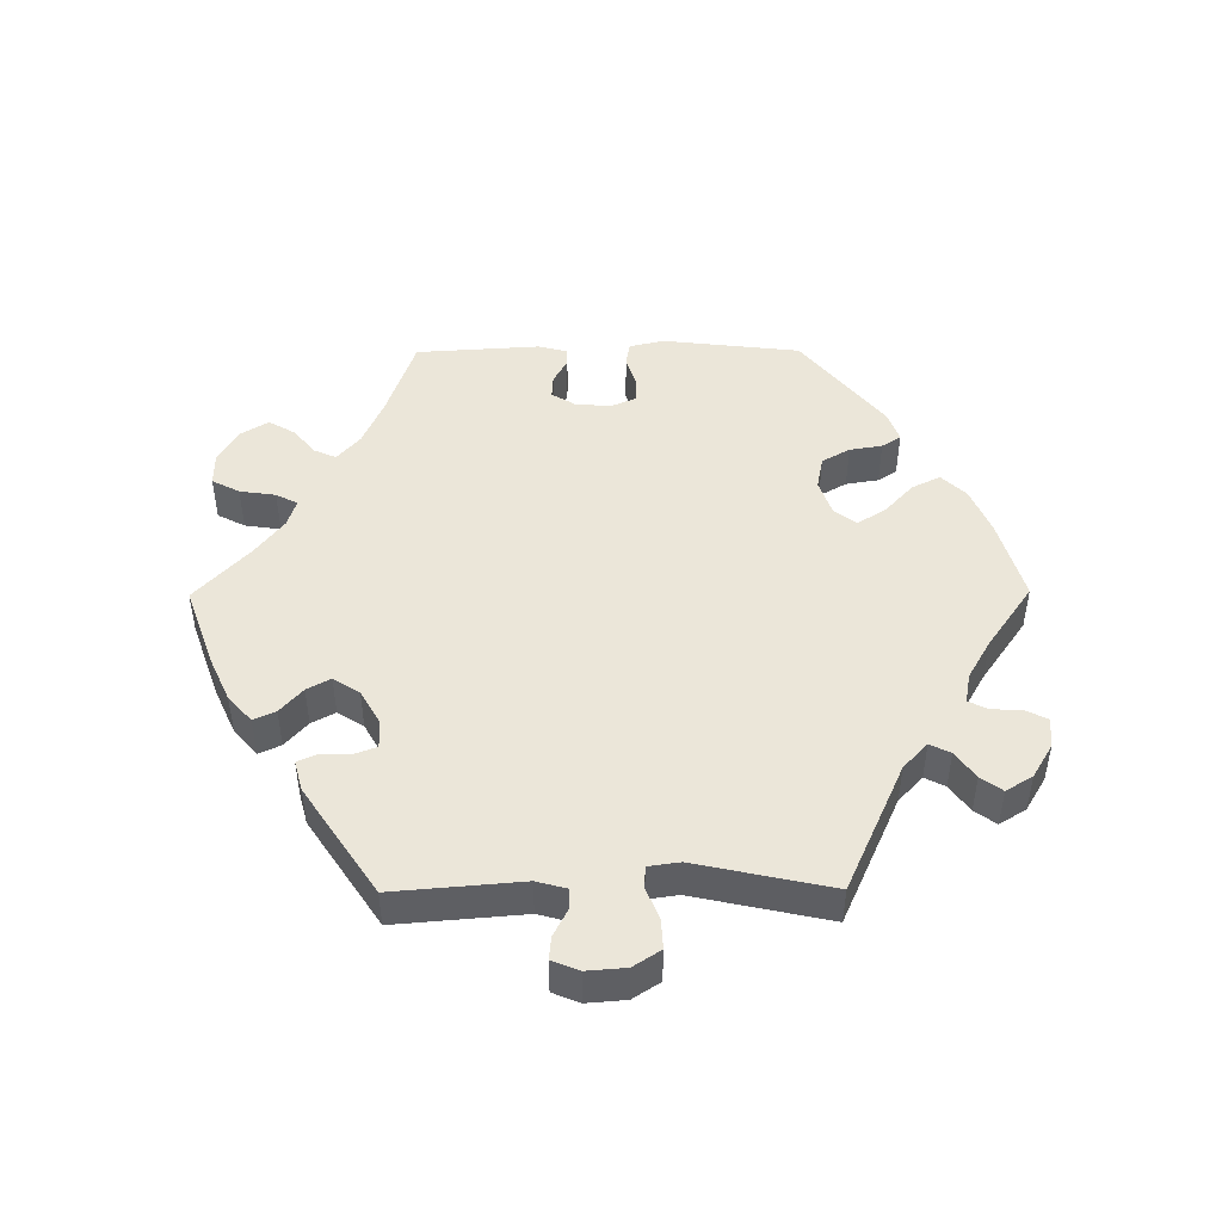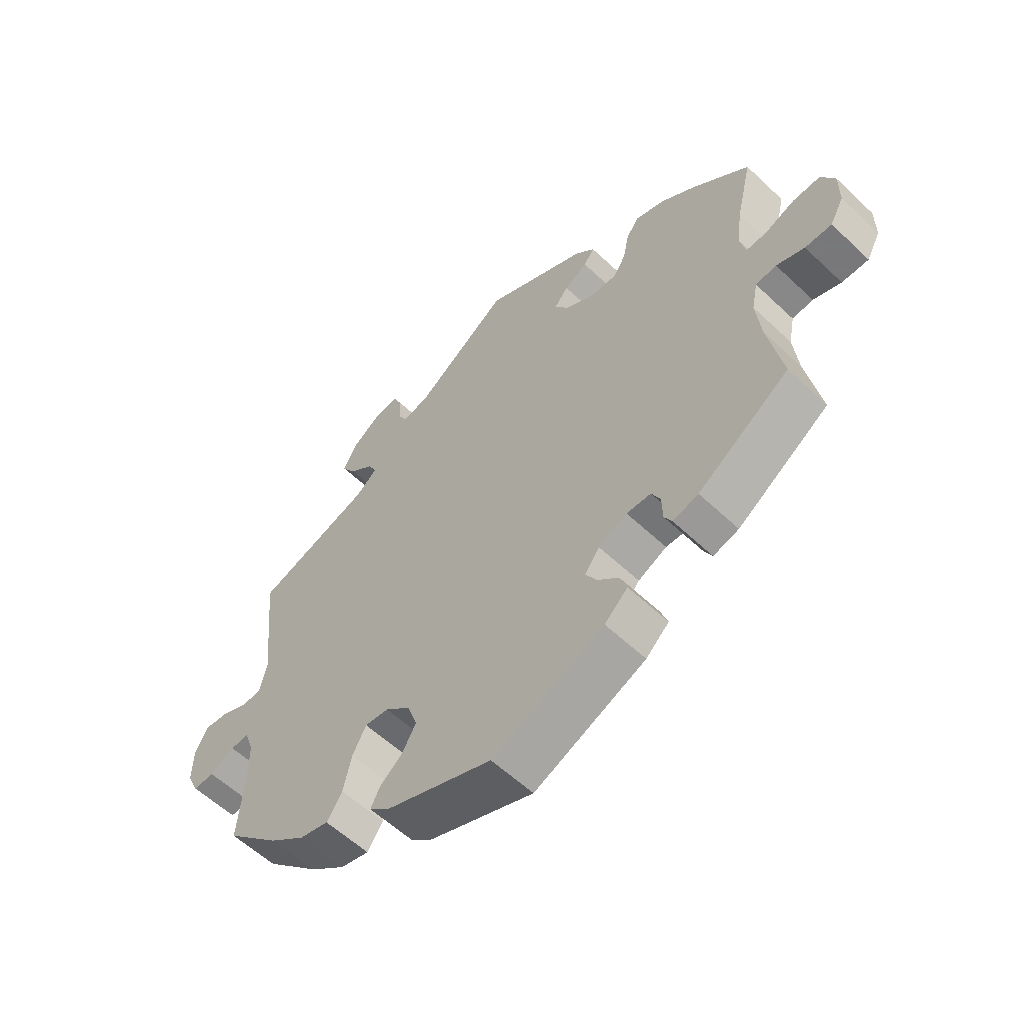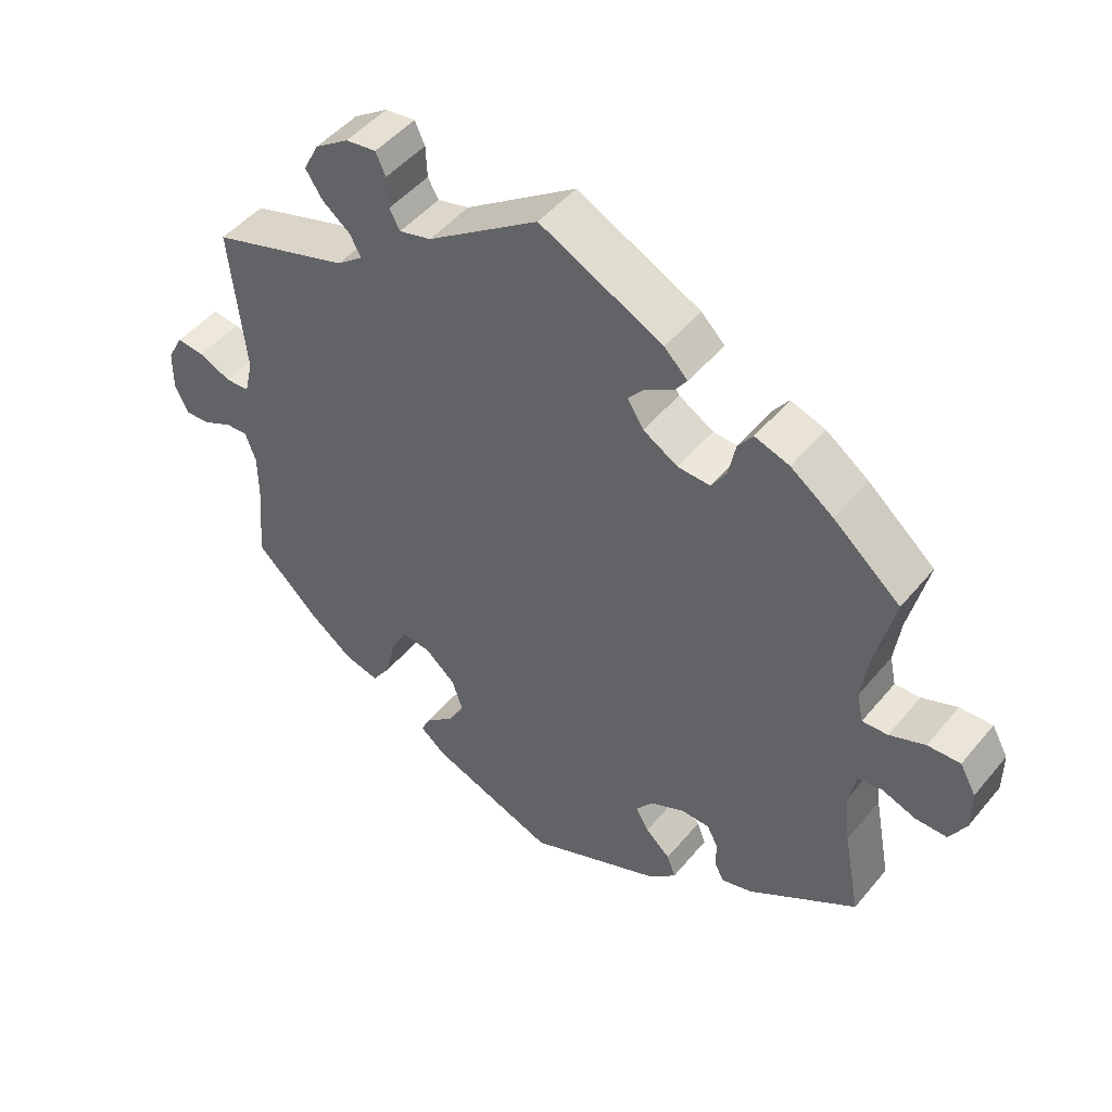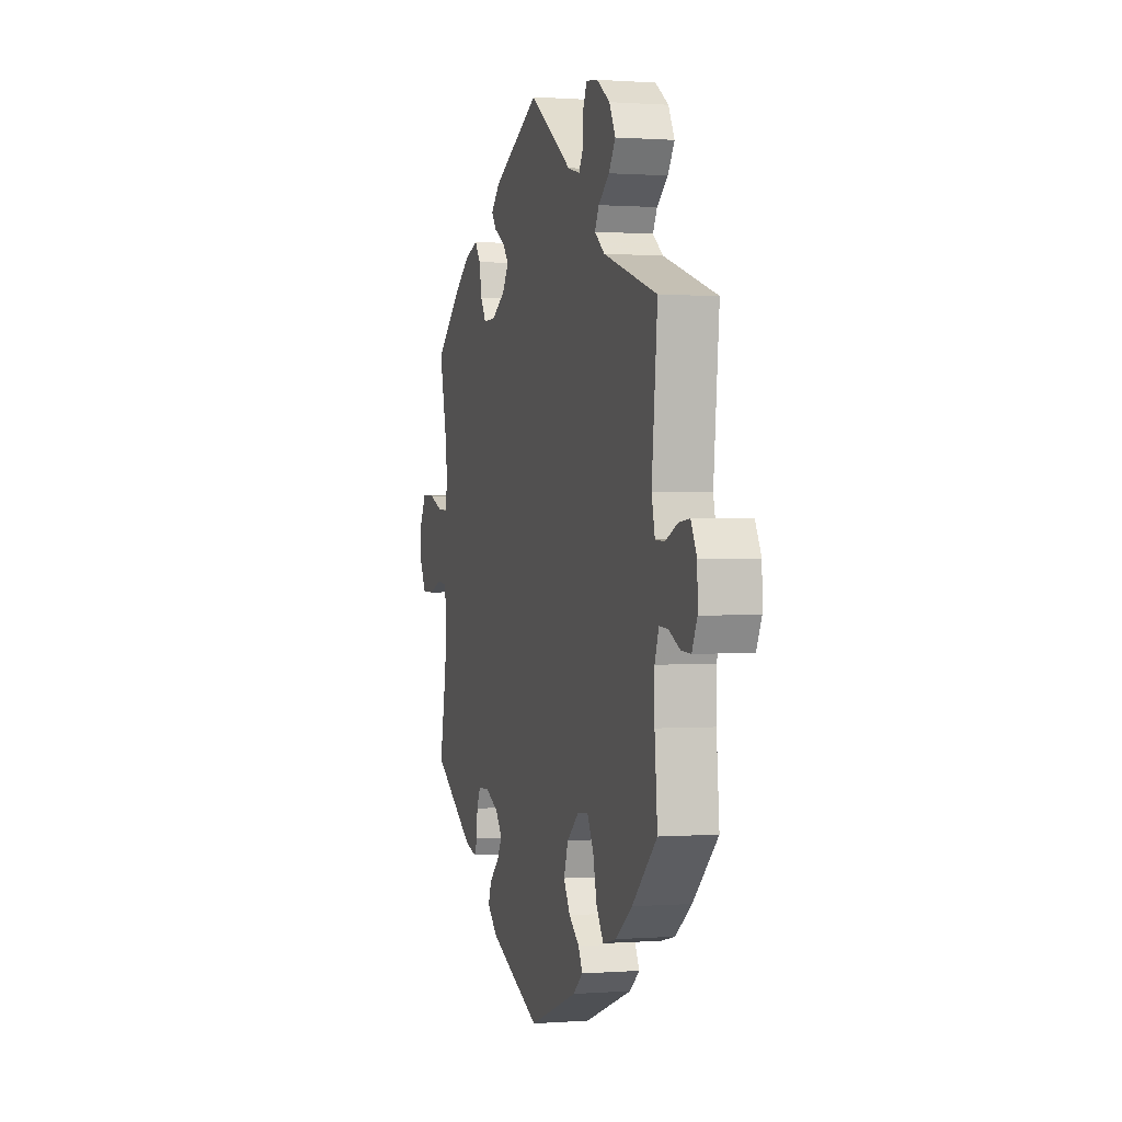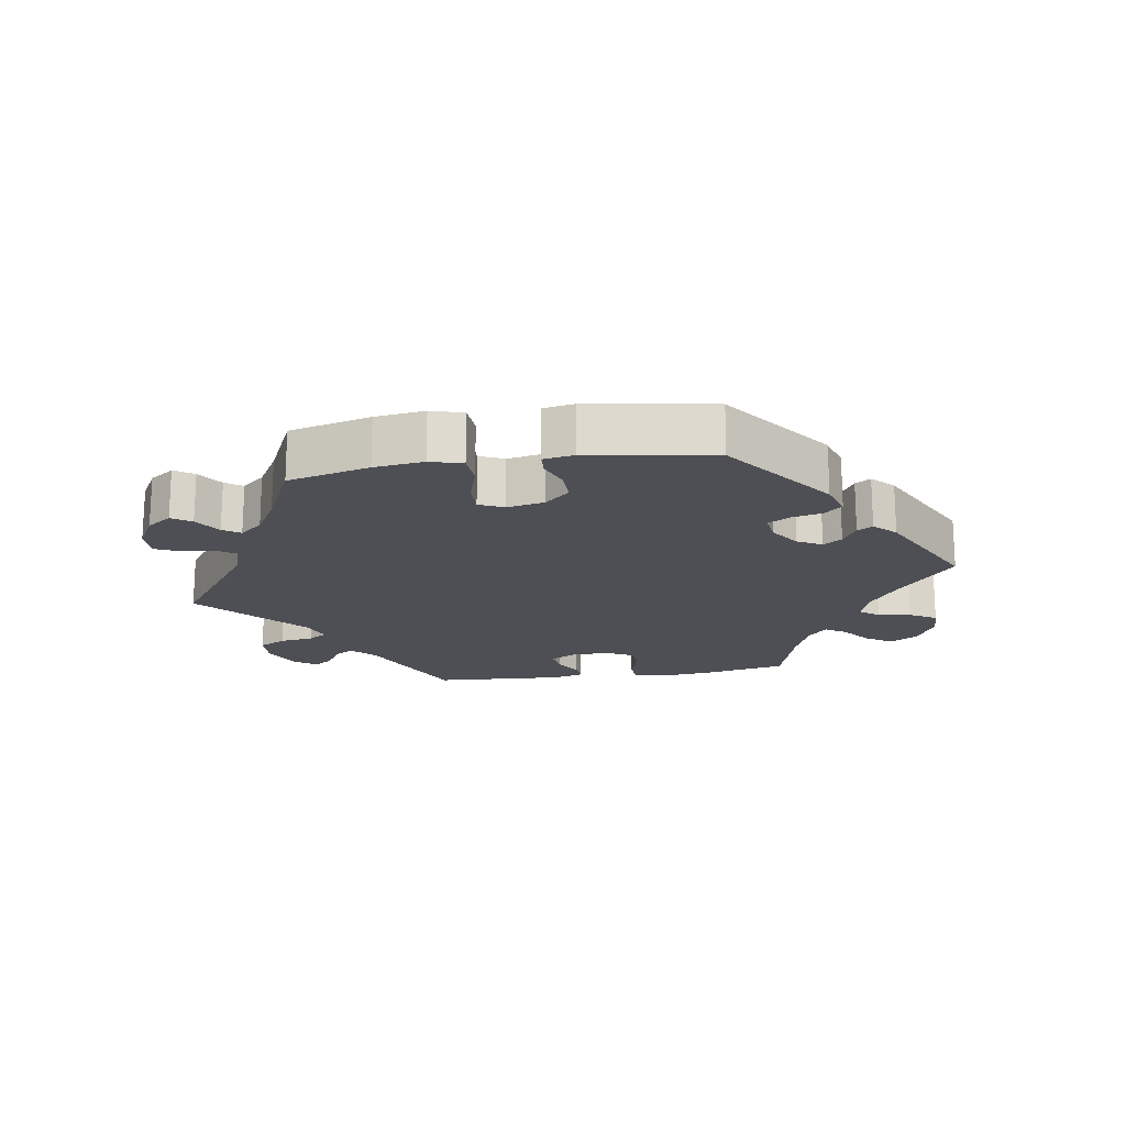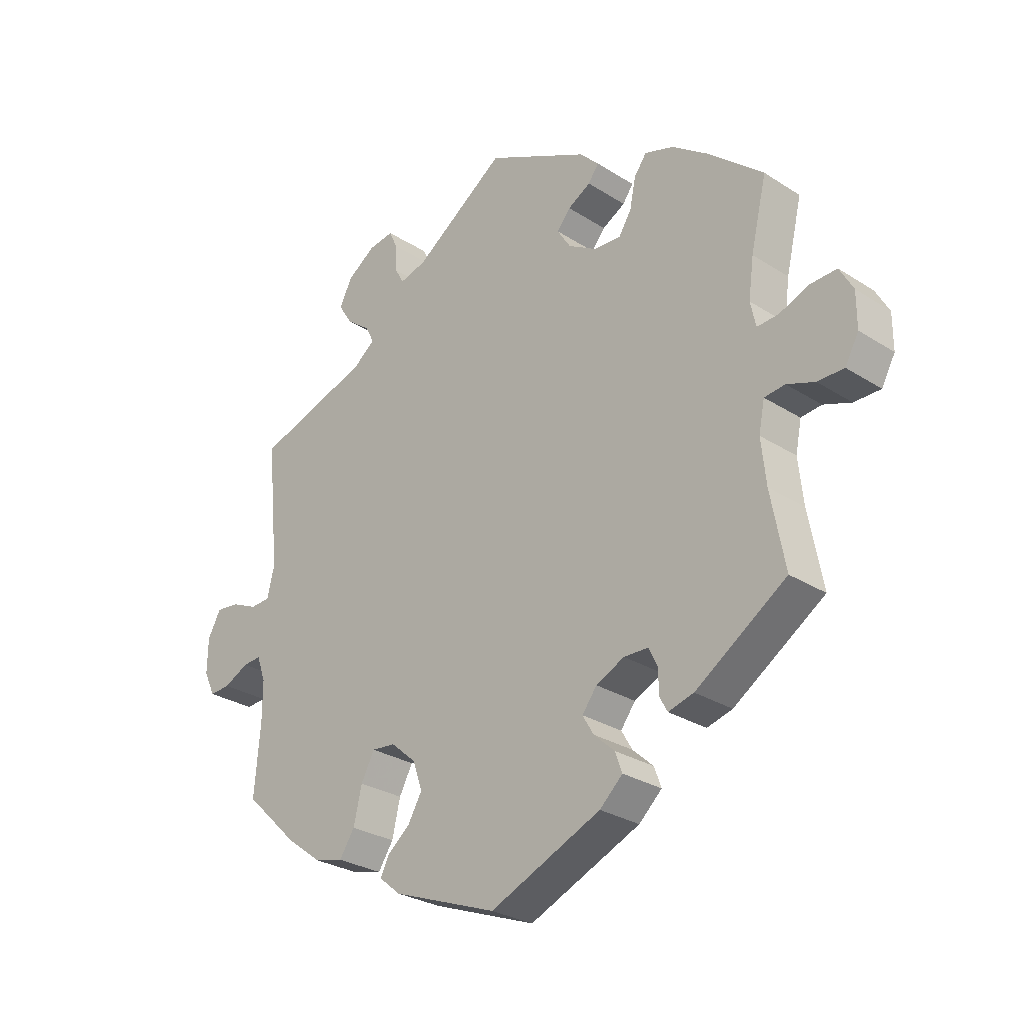
<metadata>
{"format":"obj","ext":"obj","renderer":"f3d","projection":"perspective","resolution":1024,"background":"white","views":[{"elev":47.6,"azim":29.6,"up":"+Y"},{"elev":-57.6,"azim":-134.4,"up":"+Z"},{"elev":48.1,"azim":-142.4,"up":"+Z"},{"elev":0.6,"azim":74.1,"up":"+Z"},{"elev":-18.3,"azim":159.1,"up":"+Y"},{"elev":-28.1,"azim":-134.1,"up":"+Z"}]}
</metadata>
<code>
v 0.157 0.07 0.469
v 0.202 0.07 0.457
v 0.217 0.07 0.484
v 0.219 0.07 0.529
v 0.233 0.07 0.56
v 0.276 0.07 0.554
v 0.324 0.07 0.521
v 0.346 0.07 0.478
v 0.322 0.07 0.441
v 0.282 0.07 0.41
v 0.267 0.07 0.381
v 0.304 0.07 0.352
v 0.5 0.07 0.289
v 0.479 0.07 0.079
v 0.491 0.07 0.028
v 0.525 0.07 0.026
v 0.57 0.07 0.046
v 0.609 0.07 0.05
v 0.631 0.07 0.009
v 0.632 0.07 -0.049
v 0.613 0.07 -0.089
v 0.578 0.07 -0.087
v 0.536 0.07 -0.066
v 0.505 0.07 -0.064
v 0.49 0.07 -0.106
v 0.49 0.07 -0.174
v 0.5 0.07 -0.289
v 0.409 0.07 -0.376
v 0.349 0.07 -0.421
v 0.3 0.07 -0.433
v 0.274 0.07 -0.394
v 0.26 0.07 -0.334
v 0.237 0.07 -0.291
v 0.197 0.07 -0.295
v 0.154 0.07 -0.332
v 0.138 0.07 -0.379
v 0.162 0.07 -0.42
v 0.2 0.07 -0.451
v 0.215 0.07 -0.481
v 0.179 0.07 -0.511
v 0.001 0.07 -0.578
v -0.188 0.07 -0.496
v -0.227 0.07 -0.46
v -0.215 0.07 -0.427
v -0.18 0.07 -0.395
v -0.161 0.07 -0.363
v -0.186 0.07 -0.33
v -0.234 0.07 -0.307
v -0.275 0.07 -0.308
v -0.29 0.07 -0.338
v -0.291 0.07 -0.379
v -0.304 0.07 -0.403
v -0.347 0.07 -0.391
v -0.501 0.07 -0.289
v -0.477 0.07 -0.163
v -0.469 0.07 -0.088
v -0.479 0.07 -0.038
v -0.514 0.07 -0.034
v -0.561 0.07 -0.051
v -0.606 0.07 -0.051
v -0.629 0.07 -0.009
v -0.629 0.07 0.05
v -0.606 0.07 0.091
v -0.56 0.07 0.089
v -0.51 0.07 0.069
v -0.474 0.07 0.067
v -0.465 0.07 0.109
v -0.474 0.07 0.175
v -0.501 0.07 0.289
v -0.406 0.07 0.37
v -0.346 0.07 0.413
v -0.297 0.07 0.429
v -0.276 0.07 0.4
v -0.266 0.07 0.351
v -0.245 0.07 0.317
v -0.199 0.07 0.319
v -0.15 0.07 0.348
v -0.127 0.07 0.384
v -0.15 0.07 0.412
v -0.189 0.07 0.434
v -0.207 0.07 0.459
v -0.174 0.07 0.492
v 0 0.07 0.578
v 0.157 0 0.469
v 0.202 0 0.457
v 0.217 0 0.484
v 0.219 0 0.529
v 0.233 0 0.56
v 0.276 0 0.554
v 0.324 0 0.521
v 0.346 0 0.478
v 0.322 0 0.441
v 0.282 0 0.41
v 0.267 0 0.381
v 0.304 0 0.352
v 0.5 0 0.289
v 0.479 0 0.079
v 0.491 0 0.028
v 0.525 0 0.026
v 0.57 0 0.046
v 0.609 0 0.05
v 0.631 0 0.009
v 0.632 0 -0.049
v 0.613 0 -0.089
v 0.578 0 -0.087
v 0.536 0 -0.066
v 0.505 0 -0.064
v 0.49 0 -0.106
v 0.49 0 -0.174
v 0.5 0 -0.289
v 0.409 0 -0.376
v 0.349 0 -0.421
v 0.3 0 -0.433
v 0.274 0 -0.394
v 0.26 0 -0.334
v 0.237 0 -0.291
v 0.197 0 -0.295
v 0.154 0 -0.332
v 0.138 0 -0.379
v 0.162 0 -0.42
v 0.2 0 -0.451
v 0.215 0 -0.481
v 0.179 0 -0.511
v 0.001 0 -0.578
v -0.188 0 -0.496
v -0.227 0 -0.46
v -0.215 0 -0.427
v -0.18 0 -0.395
v -0.161 0 -0.363
v -0.186 0 -0.33
v -0.234 0 -0.307
v -0.275 0 -0.308
v -0.29 0 -0.338
v -0.291 0 -0.379
v -0.304 0 -0.403
v -0.347 0 -0.391
v -0.501 0 -0.289
v -0.477 0 -0.163
v -0.469 0 -0.088
v -0.479 0 -0.038
v -0.514 0 -0.034
v -0.561 0 -0.051
v -0.606 0 -0.051
v -0.629 0 -0.009
v -0.629 0 0.05
v -0.606 0 0.091
v -0.56 0 0.089
v -0.51 0 0.069
v -0.474 0 0.067
v -0.465 0 0.109
v -0.474 0 0.175
v -0.501 0 0.289
v -0.406 0 0.37
v -0.346 0 0.413
v -0.297 0 0.429
v -0.276 0 0.4
v -0.266 0 0.351
v -0.245 0 0.317
v -0.199 0 0.319
v -0.15 0 0.348
v -0.127 0 0.384
v -0.15 0 0.412
v -0.189 0 0.434
v -0.207 0 0.459
v -0.174 0 0.492
v 0 0 0.578
f 82 83 1
f 79 80 81 82
f 78 79 82 1
f 77 78 1 2
f 76 77 2
f 71 72 73 74
f 71 74 75
f 68 69 70 71
f 67 68 71 75
f 66 67 75 76
f 62 63 64 65
f 62 65 66
f 61 62 66
f 58 59 60 61
f 57 58 61 66
f 56 57 66 76
f 52 53 54 55
f 50 51 52 55
f 49 50 55 56
f 48 49 56 76
f 42 43 44 45
f 42 45 46
f 41 42 46
f 40 41 46
f 37 38 39 40
f 36 37 40 46
f 35 36 46 47
f 29 30 31 32
f 29 32 33
f 26 27 28 29
f 25 26 29 33
f 24 25 33 34
f 20 21 22 23
f 20 23 24
f 19 20 24
f 16 17 18 19
f 15 16 19 24
f 14 15 24 34
f 12 13 14 34
f 7 8 9 10
f 7 10 11
f 6 7 11
f 3 4 5 6
f 2 3 6 11
f 76 2 11
f 35 47 48 76
f 34 35 76
f 11 12 34 76
f 84 166 165
f 165 164 163 162
f 84 165 162 161
f 85 84 161 160
f 85 160 159
f 157 156 155 154
f 158 157 154
f 154 153 152 151
f 158 154 151 150
f 159 158 150 149
f 148 147 146 145
f 149 148 145
f 149 145 144
f 144 143 142 141
f 149 144 141 140
f 159 149 140 139
f 138 137 136 135
f 138 135 134 133
f 139 138 133 132
f 159 139 132 131
f 128 127 126 125
f 129 128 125
f 129 125 124
f 129 124 123
f 123 122 121 120
f 129 123 120 119
f 130 129 119 118
f 115 114 113 112
f 116 115 112
f 112 111 110 109
f 116 112 109 108
f 117 116 108 107
f 106 105 104 103
f 107 106 103
f 107 103 102
f 102 101 100 99
f 107 102 99 98
f 117 107 98 97
f 117 97 96 95
f 93 92 91 90
f 94 93 90
f 94 90 89
f 89 88 87 86
f 94 89 86 85
f 94 85 159
f 159 131 130 118
f 159 118 117
f 159 117 95 94
f 1 84 85 2
f 2 85 86 3
f 3 86 87 4
f 4 87 88 5
f 5 88 89 6
f 6 89 90 7
f 7 90 91 8
f 8 91 92 9
f 9 92 93 10
f 10 93 94 11
f 11 94 95 12
f 12 95 96 13
f 13 96 97 14
f 14 97 98 15
f 15 98 99 16
f 16 99 100 17
f 17 100 101 18
f 18 101 102 19
f 19 102 103 20
f 20 103 104 21
f 21 104 105 22
f 22 105 106 23
f 23 106 107 24
f 24 107 108 25
f 25 108 109 26
f 26 109 110 27
f 27 110 111 28
f 28 111 112 29
f 29 112 113 30
f 30 113 114 31
f 31 114 115 32
f 32 115 116 33
f 33 116 117 34
f 34 117 118 35
f 35 118 119 36
f 36 119 120 37
f 37 120 121 38
f 38 121 122 39
f 39 122 123 40
f 40 123 124 41
f 41 124 125 42
f 42 125 126 43
f 43 126 127 44
f 44 127 128 45
f 45 128 129 46
f 46 129 130 47
f 47 130 131 48
f 48 131 132 49
f 49 132 133 50
f 50 133 134 51
f 51 134 135 52
f 52 135 136 53
f 53 136 137 54
f 54 137 138 55
f 55 138 139 56
f 56 139 140 57
f 57 140 141 58
f 58 141 142 59
f 59 142 143 60
f 60 143 144 61
f 61 144 145 62
f 62 145 146 63
f 63 146 147 64
f 64 147 148 65
f 65 148 149 66
f 66 149 150 67
f 67 150 151 68
f 68 151 152 69
f 69 152 153 70
f 70 153 154 71
f 71 154 155 72
f 72 155 156 73
f 73 156 157 74
f 74 157 158 75
f 75 158 159 76
f 76 159 160 77
f 77 160 161 78
f 78 161 162 79
f 79 162 163 80
f 80 163 164 81
f 81 164 165 82
f 82 165 166 83
f 83 166 84 1

</code>
